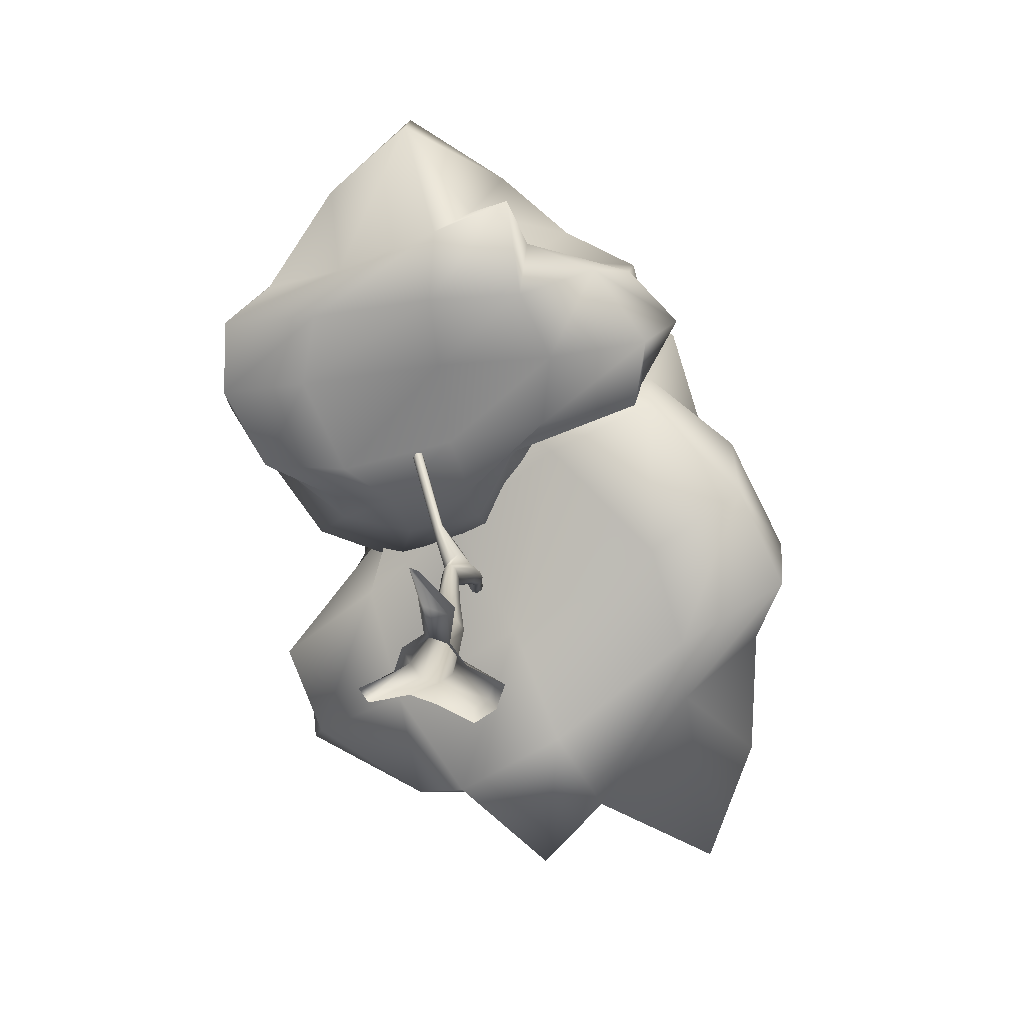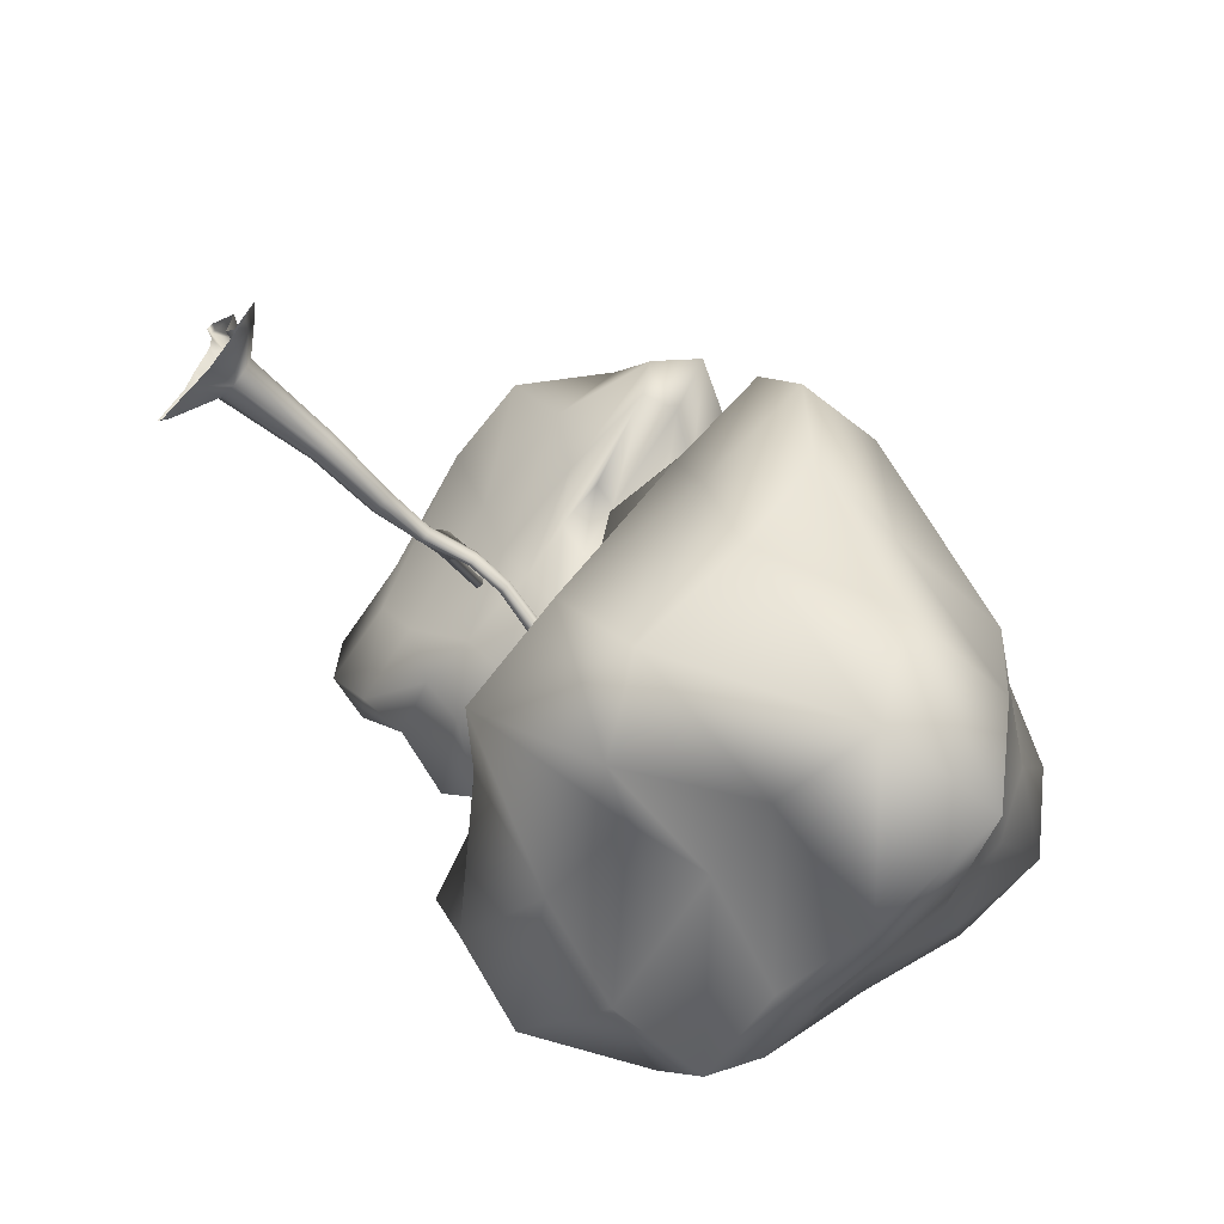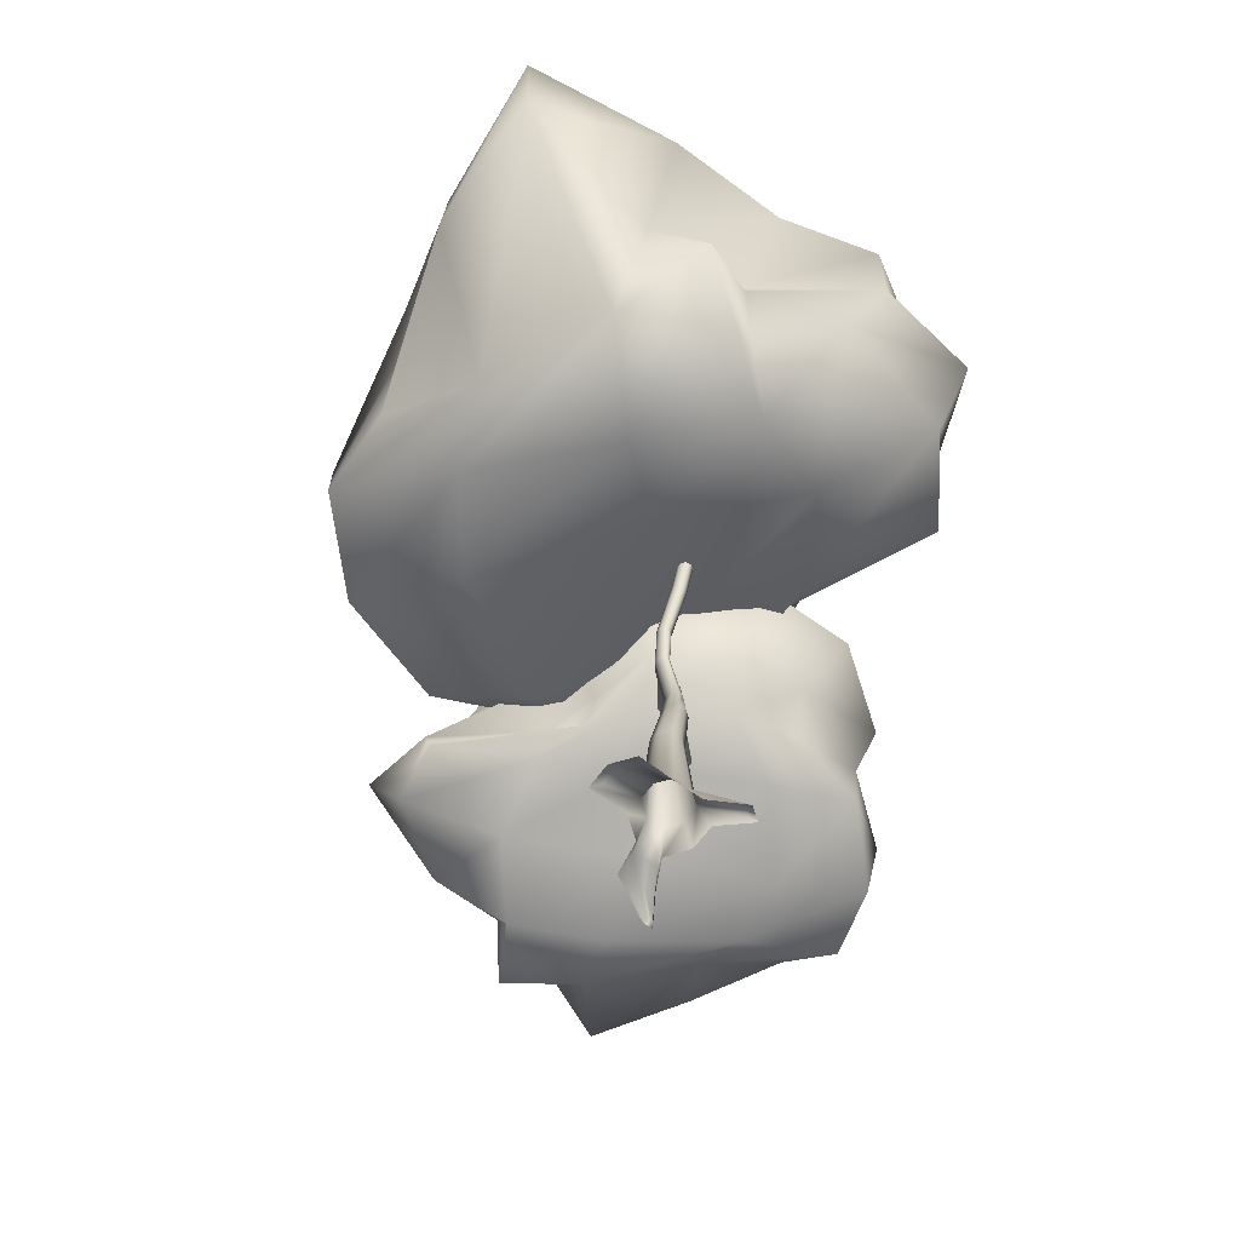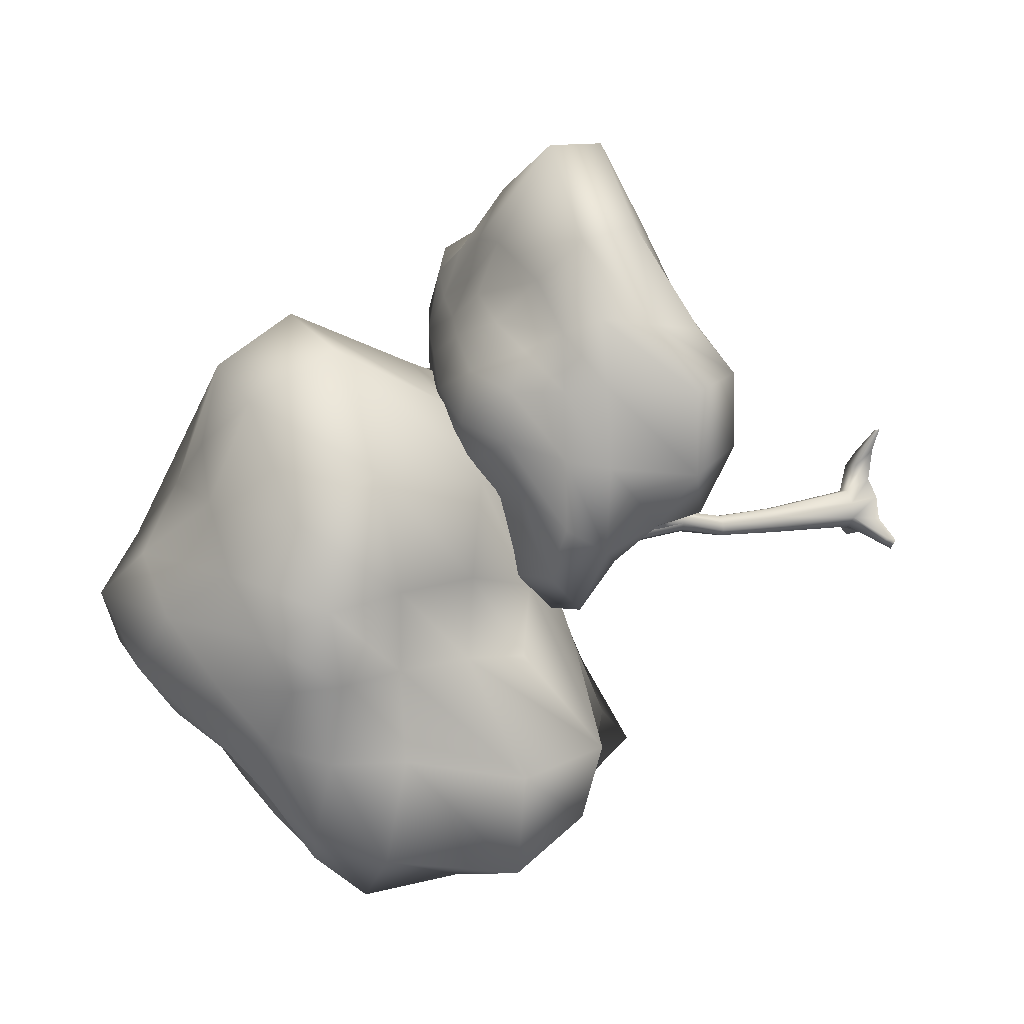
<metadata>
{"format":"obj","ext":"obj","renderer":"f3d","projection":"perspective","resolution":1024,"background":"white","views":[{"elev":13.4,"azim":6.6,"up":"+Z"},{"elev":-63.1,"azim":48.9,"up":"+Z"},{"elev":-64.1,"azim":162.0,"up":"+Y"},{"elev":19.3,"azim":-114.2,"up":"+Z"}]}
</metadata>
<code>
g default
v 12.23 21.85 -107.1
v -1.988 23.57 -117.4
v 7.454 39.04 -107.5
v -3.933 37.02 -114.9
v 1.156 39.16 -94.98
v -10.75 38.58 -104.8
v 0.5347 23.95 -93.31
v -9.849 25.34 -105.4
v 5.383 41.8 -101
v -11.01 32.79 -104.5
v -7.557 24.18 -97.8
v 0.4625 34.19 -88.21
v -12.75 23.18 -114
v 11.17 19.99 -98.44
v 3.932 18.76 -116.1
v -3.859 33.54 -118.3
v 1.731 38.92 -112.6
v 12.19 32.82 -108.6
v -8.085 39.35 -111.3
v -6.654 40.35 -99.52
v 10.09 32.69 -122
v -1.384 43.94 -106.1
v -10.67 33.64 -93.82
v -1.085 20.09 -106.7
v -12.11 34.16 -114.6
v 8.759 33.03 -98.11
v 12.08 26.47 -115.1
v 2.725 27.33 -117.6
v -0.1219 36.13 -117.1
v 7.524 35.77 -112.4
v 4.252 43.47 -106.7
v -3.244 39.22 -111.6
v -7.018 41.22 -105.6
v -0.03384 43 -100.2
v -3.937 38.09 -91.42
v -12.41 37 -100.1
v -8.906 27.82 -100.9
v -5.382 27.79 -92.32
v 0.9329 20 -96.42
v -9.542 22.2 -105.3
v -3.496 15.83 -114.6
v 8.242 18.97 -106.7
v -9.202 28.97 -117.8
v -14.21 27.21 -110.3
v -11.18 36.75 -109
v -7.782 36.65 -115.9
v 5.881 26.77 -93.57
v 13.48 24.77 -102.5
v 9.283 36.78 -104
v 6.062 37.68 -94.17
v 9.799 26.41 -121.9
v 2.13 33.43 -120.4
v 3.982 36.84 -116.1
v 11.76 32.71 -114.5
v 0.3025 41.56 -109.8
v -5.359 41.1 -109.1
v -3.566 42.87 -102.5
v 2.643 44.73 -103.1
v -9.891 37.87 -95.99
v -11.75 33 -99.9
v -9.132 27.4 -95.6
v -5.816 34.11 -88.57
v -4.562 22.33 -101.2
v -7.542 19.46 -110.6
v 1.707 16.24 -111.6
v 6.504 19 -101.6
v -13.96 27.52 -115.8
v -12.04 32.96 -109.2
v -10.27 37.33 -113.2
v -9.268 34.31 -117.9
v 10.59 24.6 -96.73
v 10.52 32.64 -103.9
v 7.525 37.07 -99.11
v 6.771 34.15 -92.21
v 8.451 20.97 -110.5
v 0.6903 20.01 -120.2
v -2.315 28.56 -115.9
v -4.202 35.92 -116.9
v -1.401 37.62 -114.1
v 4.908 39.77 -110
v 9.859 35.86 -108.2
v 12.1 26.62 -107.8
v -5.913 37.99 -113.5
v -9.464 39.45 -108.1
v -9.922 39.71 -102.1
v -2.344 39.95 -97.1
v 3.107 40.09 -97.64
v 7.152 41.22 -104.5
v -12.27 36.44 -104.3
v -9.282 28.29 -105.2
v -8.75 24.47 -101.9
v -3.059 23.96 -94.79
v -0.6571 27.89 -91.33
v 1.883 37.88 -90.97
v -14.48 22.91 -109.2
v -6.984 23.29 -117.5
v 13.57 20.13 -103.5
v 6.065 21.53 -94.05
v -14 17.53 -87.37
v -0.2403 18.34 -84.93
v -10.48 25.63 -88.42
v 0.2181 24.68 -87
v -10.57 25.69 -97.78
v 1.345 25.42 -95.05
v -10.74 18.52 -98.97
v 0.9207 19.18 -94.45
v -11.36 26.93 -92.93
v 1.425 22.69 -95.29
v -3.426 18.63 -98.44
v -12.54 23.35 -102.1
v 6.071 18.16 -89.99
v -16.37 16.66 -92.93
v -4.865 16.08 -84.09
v 1.408 23.04 -84.88
v -4.604 25.58 -86.86
v -13.4 22.7 -86.44
v 1.83 25.78 -90.34
v -3.44 26.25 -97.14
v -7.086 22.64 -78.84
v -4.751 27.94 -91.66
v -2.675 23.09 -101.7
v -4.757 16.7 -91.23
v 5.856 23.33 -89.42
v -14.79 22.8 -93.79
v -10.96 19.71 -82.48
v -3.48 20.11 -83.51
v -1.676 24.26 -84.63
v -8.738 24.09 -85.38
v -8.51 27.72 -89.77
v -1.456 25.72 -88.81
v -0.993 26.66 -93.54
v -7.843 27.5 -94.9
v -8.283 25.18 -101.3
v 0.8327 24.67 -98.33
v -1.359 20.35 -96.92
v -6.941 20.33 -101.2
v -9.898 16.66 -96.96
v 0.6812 17.7 -94.4
v -0.2142 14.7 -87.09
v -11.3 16.18 -88.65
v 4.987 20.89 -86.64
v 5.771 20.06 -92.63
v 3.156 24.55 -92.62
v 3.267 24.51 -87.47
v -14.41 19.85 -97.35
v -16.53 18.91 -89.82
v -13.03 24.57 -90.05
v -14.32 24.99 -96.93
v -6.924 19.68 -79
v -2.064 22.99 -81.99
v -4.928 24.59 -84.12
v -10.99 22.65 -82.98
v -4.612 26.82 -88.96
v -0.8745 26.6 -90.92
v -4.518 27.44 -94.45
v -8.671 28.31 -92.39
v -2.442 25.08 -100.2
v 0.2824 22.79 -98.3
v -3.115 20.15 -100.2
v -7.993 23.31 -103.6
v -4.318 17.76 -95.57
v 1.188 16.41 -90.63
v -4.947 14.89 -87.48
v -11.95 16.19 -92.28
v 7.598 20.21 -89.19
v 3.835 22.77 -92.72
v 4.074 24.83 -89.75
v 5.041 23.4 -86.65
v -16.57 18.83 -94.13
v -13.93 22.62 -89.77
v -13.56 24.7 -93.51
v -15.53 23.33 -97.93
v -10.1 17.12 -86.32
v -1.129 16.67 -82.52
v -0.5689 20.7 -85.96
v 1.126 24.16 -85.86
v -1.867 24.97 -86.82
v -7.782 25.98 -87.59
v -11.92 24.13 -87.34
v -13.64 19.78 -86.97
v 1.114 25.14 -88.38
v 1.627 25.83 -92.69
v -0.2031 25.95 -96.45
v -7.346 26.06 -97.44
v -10.99 26.13 -95.62
v -11.33 26.66 -90.3
v 2.223 24.41 -95.78
v 0.4801 20.57 -94.36
v -1.107 18.77 -96.27
v -7.68 18.53 -99.05
v -10.62 20.38 -100.5
v -12.54 25.08 -100
v 5.565 18.03 -93.38
v 3.312 18.21 -86.23
v -16.22 16.72 -89.16
v -14.36 17.39 -97
v -3.281 10.09 -103
v -3.98 10.1 -102.5
v -2.974 15.07 -102.7
v -3.293 15.06 -102.1
v -3.184 19.48 -104.3
v -3.616 19.48 -103.9
v -4.496 25.32 -105.8
v -4.928 25.32 -105.5
v -4.193 25.5 -105.4
v -4.626 25.5 -105.1
v -2.882 19.66 -103.9
v -3.313 19.66 -103.5
v -2.604 15.07 -102.2
v -2.924 15.06 -101.6
v -2.763 10.09 -102.3
v -3.461 10.1 -101.8
v -2.658 1.383 -103.9
v -3.985 1.383 -103
v -2.911 30.97 -103.1
v -2.891 31.77 -103
v -3.188 31.77 -102.7
v -3.337 30.97 -102.7
v -2.67 31.77 -102.7
v -2.595 30.97 -102.6
v -2.967 31.77 -102.5
v -3.021 30.97 -102.3
v -1.673 1.38 -102.6
v -3 1.293 -101.6
v -1.104 0.01093 -102.5
v -4.554 0.01093 -103
v -3.485 1.383 -103.7
v -3.084 -0.06459 -101.1
v -3.714 1.375 -102.1
v -2.877 31.76 -103.1
v -2.731 31.77 -102.9
v -2.573 31.76 -102.7
v -2.682 30.97 -102.9
v -3.177 30.97 -103
v -3.287 31.76 -102.8
v -3.076 31.77 -102.9
v -3.25 30.97 -102.5
v -2.983 31.76 -102.4
v -3.127 31.77 -102.6
v -2.782 31.77 -102.5
v -2.755 30.97 -102.4
v -2.172 1.287 -101.9
v -3.596 6.329 -102.9
v -2.715 6.329 -103.6
v -3.81 28.63 -103.3
v -3.399 28.63 -103.6
v -3.49 28.66 -102.8
v -3.08 28.66 -103.2
v -2.943 6.329 -102
v -2.062 6.329 -102.7
v -3.717 10.1 -102.8
v -4.076 12.74 -101.6
v -3.204 15.07 -102.5
v -3.649 12.76 -102.3
v -3.186 16.88 -102.8
v -3.45 19.45 -104.2
v -2.809 16.86 -103.2
v -3.857 22.4 -105
v -4.763 25.29 -105.7
v -3.425 22.4 -105.3
v -4.359 25.53 -105.2
v -3.555 22.58 -104.6
v -3.047 19.69 -103.6
v -3.123 22.58 -104.9
v -2.858 16.94 -102.4
v -2.708 15.07 -101.8
v -2.479 16.93 -102.8
v -3.639 12.74 -101
v -3.026 10.1 -101.9
v -3.216 12.76 -101.7
v -3.837 10.1 -102
v -3.153 15.06 -101.7
v -3.536 19.57 -103.7
v -4.848 25.41 -105.2
v -2.906 10.08 -102.7
v -2.727 15.07 -102.5
v -2.961 19.57 -104.1
v -4.272 25.41 -105.7
v -2.573 0.01093 -104.5
v -1.944 1.383 -103.4
v -3.937 12.75 -102
v -3.06 16.86 -103.1
v -3.692 22.37 -105.3
v -3.288 22.61 -104.7
v -2.621 16.94 -102.5
v -3.36 12.75 -101.3
v -3.92 12.73 -101.2
v -3.078 16.91 -102.5
v -3.778 22.49 -104.8
v -3.357 12.77 -102.1
v -2.574 16.89 -103.1
v -3.202 22.49 -105.2
v -3.809 0.01093 -104.1
v -4.149 0.01042 -101.8
v -2.656 31.76 -102.9
v -3.133 31.76 -103
v -3.203 31.76 -102.5
v -2.727 31.76 -102.4
v -1.849 -0.06169 -101.5
v -3.265 6.328 -103.4
v -3.665 28.63 -103.5
v -2.927 31.78 -102.7
v -3.239 28.67 -102.9
v -2.393 6.328 -102.2
v -3.416 6.328 -102.3
v -3.722 28.65 -103
v -2.242 6.328 -103.2
v -3.16 28.65 -103.4
v -3.673 13.27 -100.9
v -4.03 13.42 -101.5
v -3.224 13.74 -100.6
v -3.132 14.38 -100.9
v -3.938 14.06 -101.8
v -3.489 14.53 -101.5
v -4.593 14.5 -99.52
v -4.764 14.57 -99.8
v -4.385 14.72 -99.39
v -4.347 15.02 -99.53
v -4.726 14.87 -99.94
v -4.518 15.09 -99.81
v -6.826 18.82 -94.68
v -6.996 18.9 -94.96
v -6.618 19.05 -94.55
v -6.58 19.35 -94.69
v -6.959 19.2 -95.1
v -6.751 19.42 -94.97
v -0.6931 -0.2467 -105.3
v -0.7769 0.2341 -104.7
v -0.06718 0.2341 -104.3
v 0.3659 -0.2467 -104.6
v 0.2025 0.2341 -103.4
v 0.7683 -0.2467 -103.3
v -5.753 -0.1077 -104.5
v -5.545 0.2045 -104.2
v -6.234 -0.1077 -103.8
v -5.867 0.2045 -103.8
v -2.074 0.9257 -100.4
v -1.611 -0.03399 -99.76
v -3.259 0.9257 -99.99
v -3.38 -0.03399 -99.18
v -3.394 0.03106 -98.14
v -3.272 -0.2224 -97.97
v -3.707 0.03107 -98.04
v -3.739 -0.2224 -97.82
g CottonCandy_Tree
f 1 75 27 82
f 75 15 51 27
f 27 51 21 54
f 82 27 54 18
f 15 76 28 51
f 76 2 77 28
f 28 77 16 52
f 51 28 52 21
f 21 52 29 53
f 52 16 78 29
f 29 78 4 79
f 53 29 79 17
f 18 54 30 81
f 54 21 53 30
f 30 53 17 80
f 81 30 80 3
f 3 80 31 88
f 80 17 55 31
f 31 55 22 58
f 88 31 58 9
f 17 79 32 55
f 79 4 83 32
f 32 83 19 56
f 55 32 56 22
f 22 56 33 57
f 56 19 84 33
f 33 84 6 85
f 57 33 85 20
f 9 58 34 87
f 58 22 57 34
f 34 57 20 86
f 87 34 86 5
f 5 86 35 94
f 86 20 59 35
f 35 59 23 62
f 94 35 62 12
f 20 85 36 59
f 85 6 89 36
f 36 89 10 60
f 59 36 60 23
f 23 60 37 61
f 60 10 90 37
f 37 90 8 91
f 61 37 91 11
f 12 62 38 93
f 62 23 61 38
f 38 61 11 92
f 93 38 92 7
f 7 92 39 98
f 92 11 63 39
f 39 63 24 66
f 98 39 66 14
f 11 91 40 63
f 91 8 95 40
f 40 95 13 64
f 63 40 64 24
f 24 64 41 65
f 64 13 96 41
f 41 96 2 76
f 65 41 76 15
f 14 66 42 97
f 66 24 65 42
f 42 65 15 75
f 97 42 75 1
f 2 96 43 77
f 96 13 67 43
f 43 67 25 70
f 77 43 70 16
f 13 95 44 67
f 95 8 90 44
f 44 90 10 68
f 67 44 68 25
f 25 68 45 69
f 68 10 89 45
f 45 89 6 84
f 69 45 84 19
f 16 70 46 78
f 70 25 69 46
f 46 69 19 83
f 78 46 83 4
f 7 98 47 93
f 98 14 71 47
f 47 71 26 74
f 93 47 74 12
f 14 97 48 71
f 97 1 82 48
f 48 82 18 72
f 71 48 72 26
f 26 72 49 73
f 72 18 81 49
f 49 81 3 88
f 73 49 88 9
f 12 74 50 94
f 74 26 73 50
f 50 73 9 87
f 94 50 87 5
f 99 173 125 180
f 173 113 149 125
f 125 149 119 152
f 180 125 152 116
f 113 174 126 149
f 174 100 175 126
f 126 175 114 150
f 149 126 150 119
f 119 150 127 151
f 150 114 176 127
f 127 176 102 177
f 151 127 177 115
f 116 152 128 179
f 152 119 151 128
f 128 151 115 178
f 179 128 178 101
f 101 178 129 186
f 178 115 153 129
f 129 153 120 156
f 186 129 156 107
f 115 177 130 153
f 177 102 181 130
f 130 181 117 154
f 153 130 154 120
f 120 154 131 155
f 154 117 182 131
f 131 182 104 183
f 155 131 183 118
f 107 156 132 185
f 156 120 155 132
f 132 155 118 184
f 185 132 184 103
f 103 184 133 192
f 184 118 157 133
f 133 157 121 160
f 192 133 160 110
f 118 183 134 157
f 183 104 187 134
f 134 187 108 158
f 157 134 158 121
f 121 158 135 159
f 158 108 188 135
f 135 188 106 189
f 159 135 189 109
f 110 160 136 191
f 160 121 159 136
f 136 159 109 190
f 191 136 190 105
f 105 190 137 196
f 190 109 161 137
f 137 161 122 164
f 196 137 164 112
f 109 189 138 161
f 189 106 193 138
f 138 193 111 162
f 161 138 162 122
f 122 162 139 163
f 162 111 194 139
f 139 194 100 174
f 163 139 174 113
f 112 164 140 195
f 164 122 163 140
f 140 163 113 173
f 195 140 173 99
f 100 194 141 175
f 194 111 165 141
f 141 165 123 168
f 175 141 168 114
f 111 193 142 165
f 193 106 188 142
f 142 188 108 166
f 165 142 166 123
f 123 166 143 167
f 166 108 187 143
f 143 187 104 182
f 167 143 182 117
f 114 168 144 176
f 168 123 167 144
f 144 167 117 181
f 176 144 181 102
f 105 196 145 191
f 196 112 169 145
f 145 169 124 172
f 191 145 172 110
f 112 195 146 169
f 195 99 180 146
f 146 180 116 170
f 169 146 170 124
f 124 170 147 171
f 170 116 179 147
f 147 179 101 186
f 171 147 186 107
f 110 172 148 192
f 172 124 171 148
f 148 171 107 185
f 192 148 185 103
f 197 251 281 254
f 251 198 252 281
f 281 252 200 253
f 254 281 253 199
f 199 253 282 257
f 253 200 255 282
f 282 255 202 256
f 257 282 256 201
f 201 256 283 260
f 256 202 258 283
f 283 258 204 259
f 260 283 259 203
f 205 261 284 264
f 261 206 262 284
f 284 262 208 263
f 264 284 263 207
f 207 263 285 267
f 263 208 265 285
f 285 265 210 266
f 267 285 266 209
f 209 266 286 270
f 266 210 268 286
f 286 268 212 269
f 270 286 269 211
f 198 271 287 252
f 271 212 268 287
f 322 321 323 324
f 325 322 324 326
f 200 272 288 255
f 272 210 265 288
f 288 265 208 273
f 255 288 273 202
f 202 273 289 258
f 273 208 262 289
f 289 262 206 274
f 258 289 274 204
f 211 275 290 270
f 275 197 254 290
f 290 254 199 276
f 270 290 276 209
f 209 276 291 267
f 276 199 257 291
f 291 257 201 277
f 267 291 277 207
f 207 277 292 264
f 277 201 260 292
f 292 260 203 278
f 264 292 278 205
f 327 328 329 330
f 330 329 331 332
f 213 279 293 227
f 334 333 335 336
f 214 226 294 229
f 229 294 228 224
f 215 230 295 233
f 230 216 231 295
f 295 231 219 232
f 233 295 232 220
f 216 230 296 236
f 230 215 234 296
f 296 234 218 235
f 236 296 235 217
f 217 235 297 239
f 235 218 237 297
f 297 237 222 238
f 239 297 238 221
f 220 232 298 241
f 232 219 240 298
f 298 240 221 238
f 241 298 238 222
f 225 223 242 299
f 342 341 343 344
f 213 227 300 244
f 227 214 243 300
f 300 243 198 251
f 244 300 251 197
f 203 259 301 246
f 259 204 245 301
f 301 245 218 234
f 246 301 234 215
f 216 236 302 231
f 236 217 239 302
f 302 239 221 240
f 231 302 240 219
f 220 241 303 248
f 241 222 247 303
f 303 247 206 261
f 248 303 261 205
f 211 269 304 250
f 269 212 249 304
f 304 249 224 242
f 250 304 242 223
f 214 229 305 243
f 229 224 249 305
f 305 249 212 271
f 243 305 271 198
f 204 274 306 245
f 274 206 247 306
f 306 247 222 237
f 245 306 237 218
f 223 280 307 250
f 280 213 244 307
f 307 244 197 275
f 250 307 275 211
f 205 278 308 248
f 278 203 246 308
f 308 246 215 233
f 248 308 233 220
f 287 268 309 310
f 268 210 311 309
f 210 272 312 311
f 252 287 310 313
f 272 200 314 312
f 200 252 313 314
f 310 309 315 316
f 309 311 317 315
f 311 312 318 317
f 313 310 316 319
f 312 314 320 318
f 314 313 319 320
f 316 315 321 322
f 315 317 323 321
f 317 318 324 323
f 319 316 322 325
f 318 320 326 324
f 320 319 325 326
f 279 213 328 327
f 213 280 329 328
f 280 223 331 329
f 223 225 332 331
f 227 293 333 334
f 226 214 336 335
f 214 227 334 336
f 299 242 337 338
f 242 224 339 337
f 224 228 340 339
f 338 337 341 342
f 337 339 343 341
f 339 340 344 343

</code>
